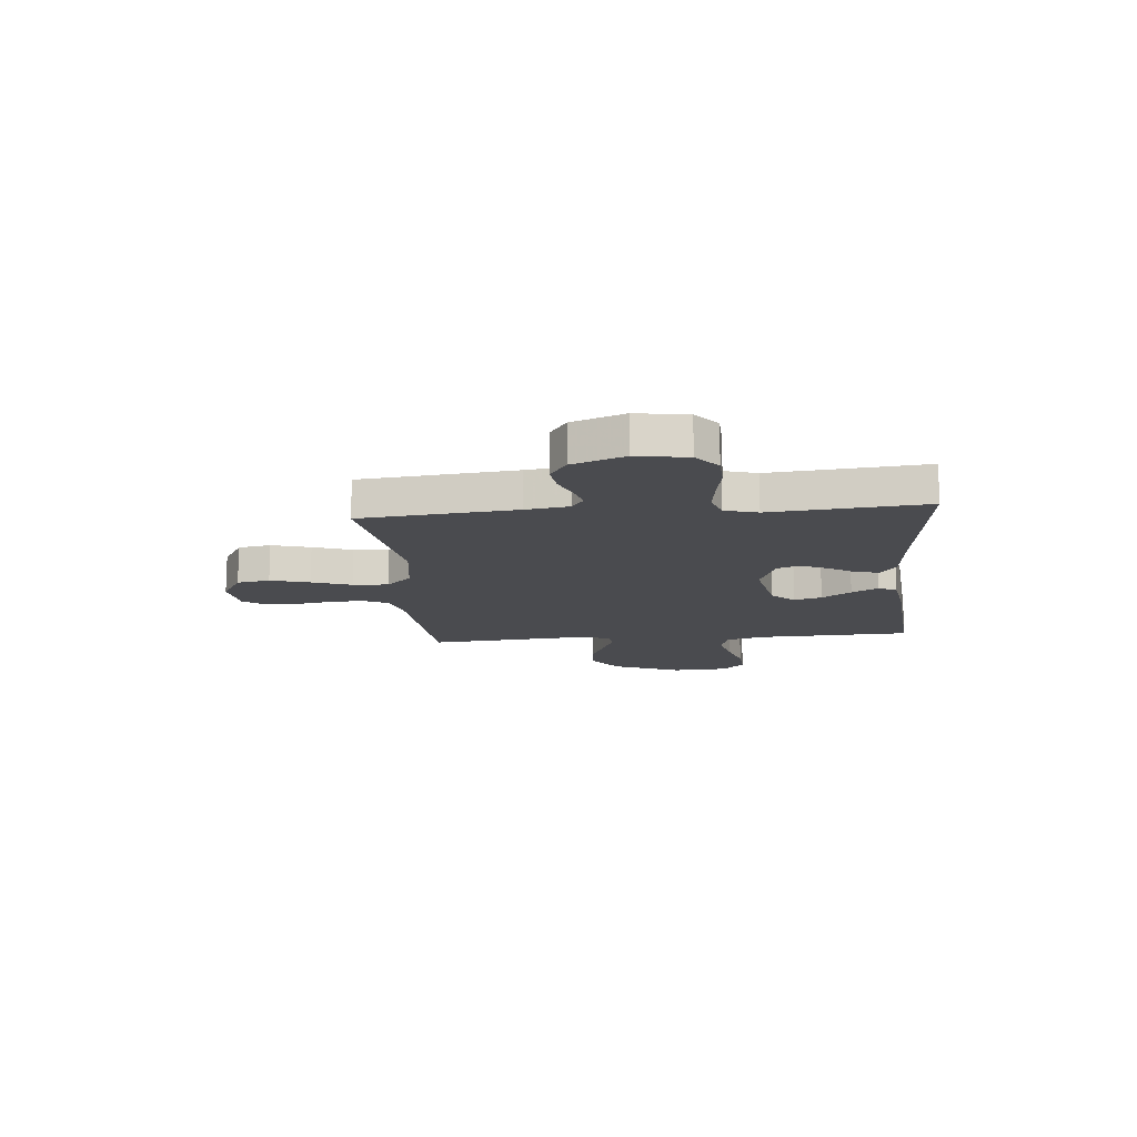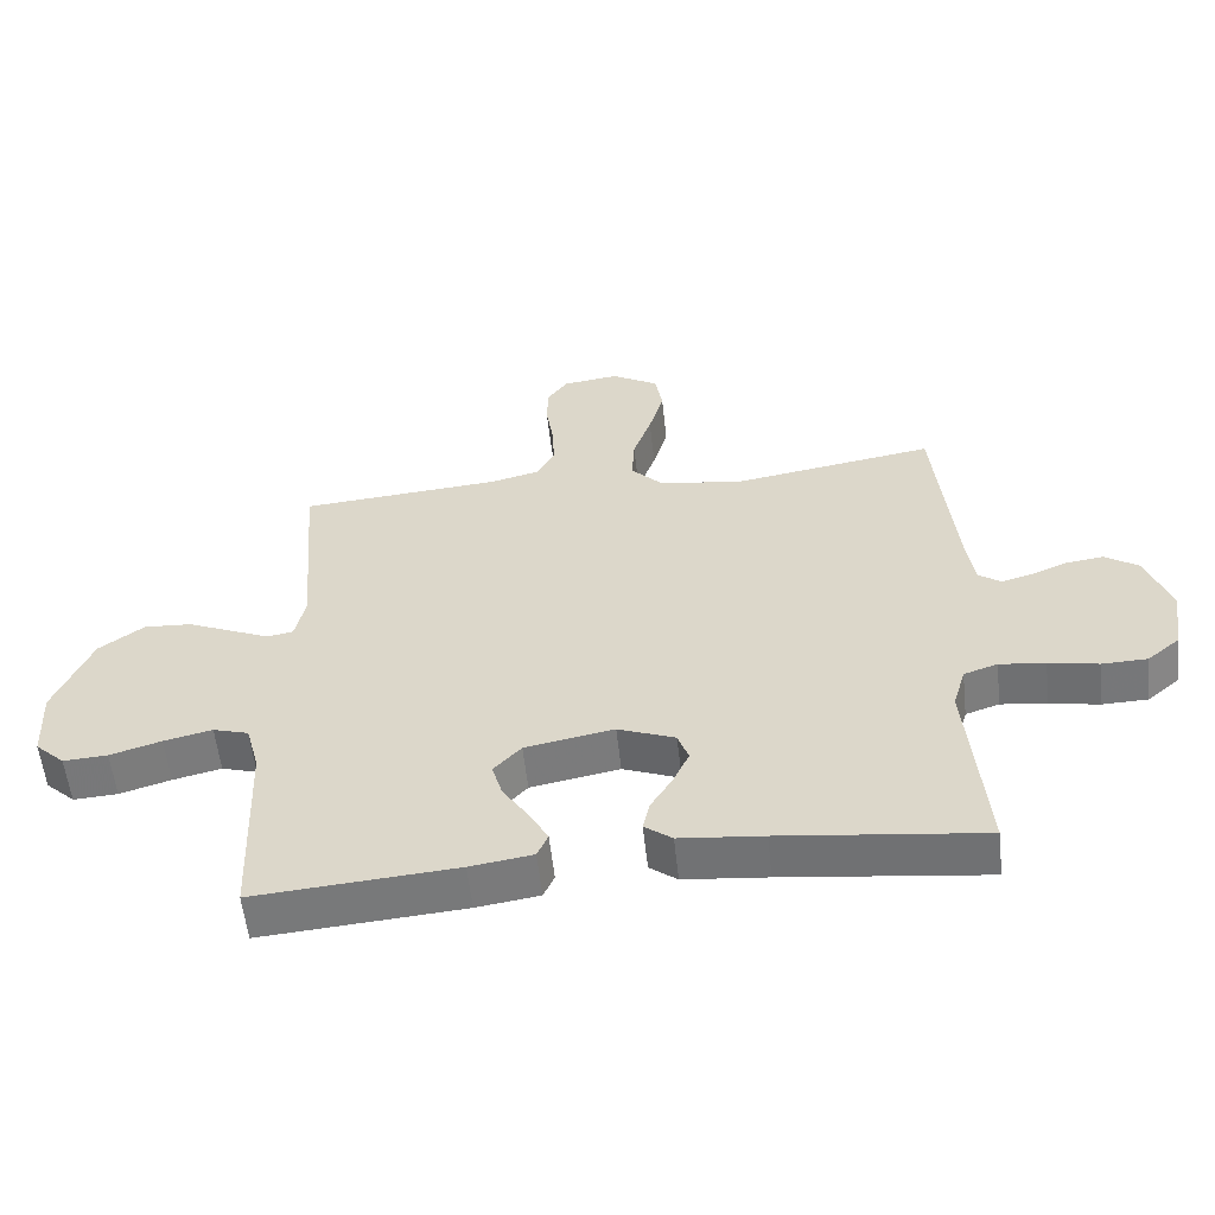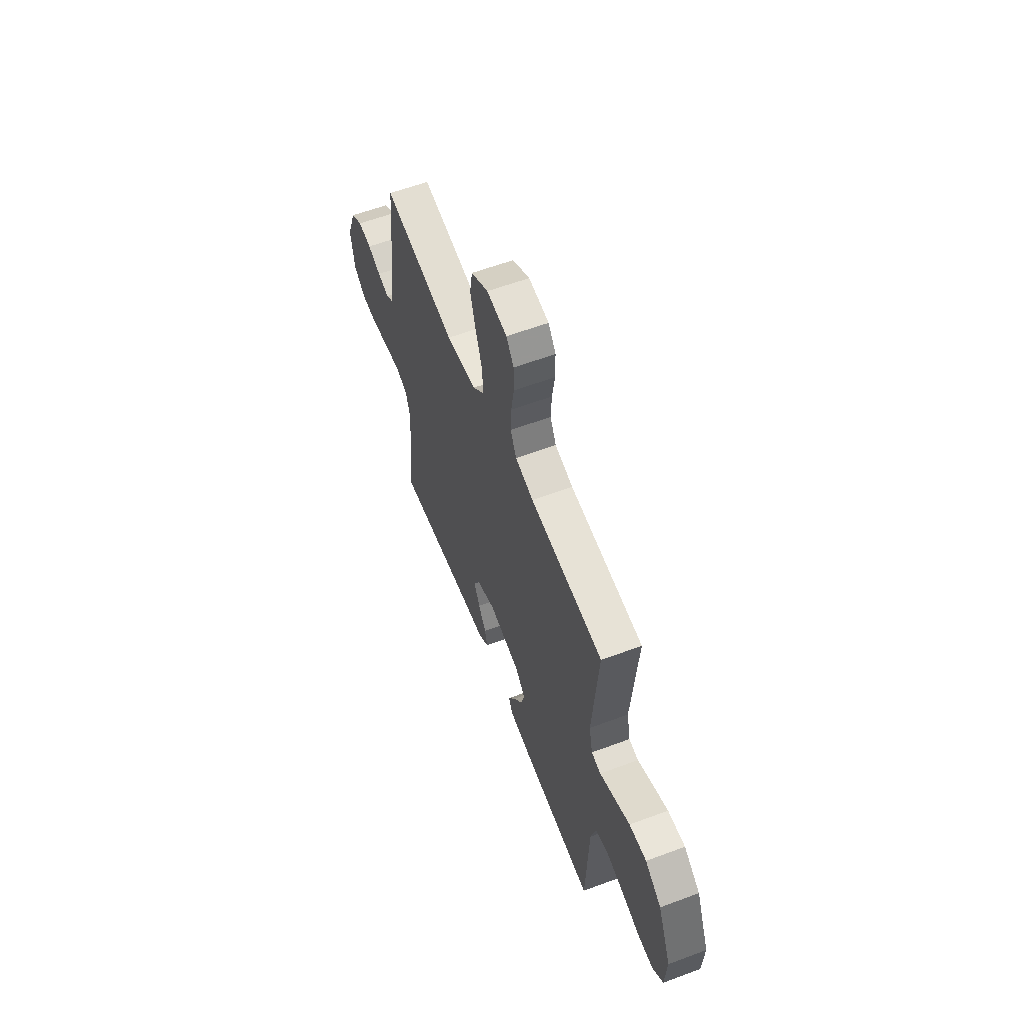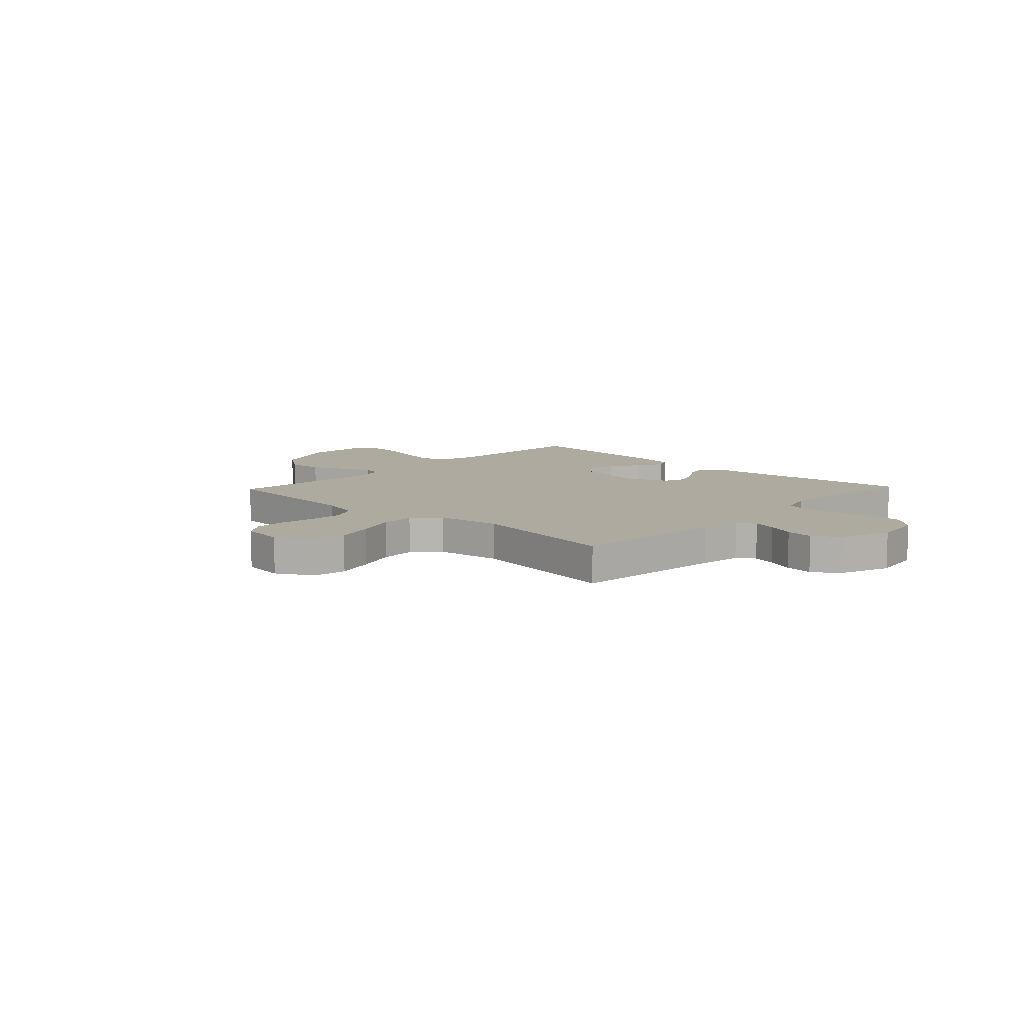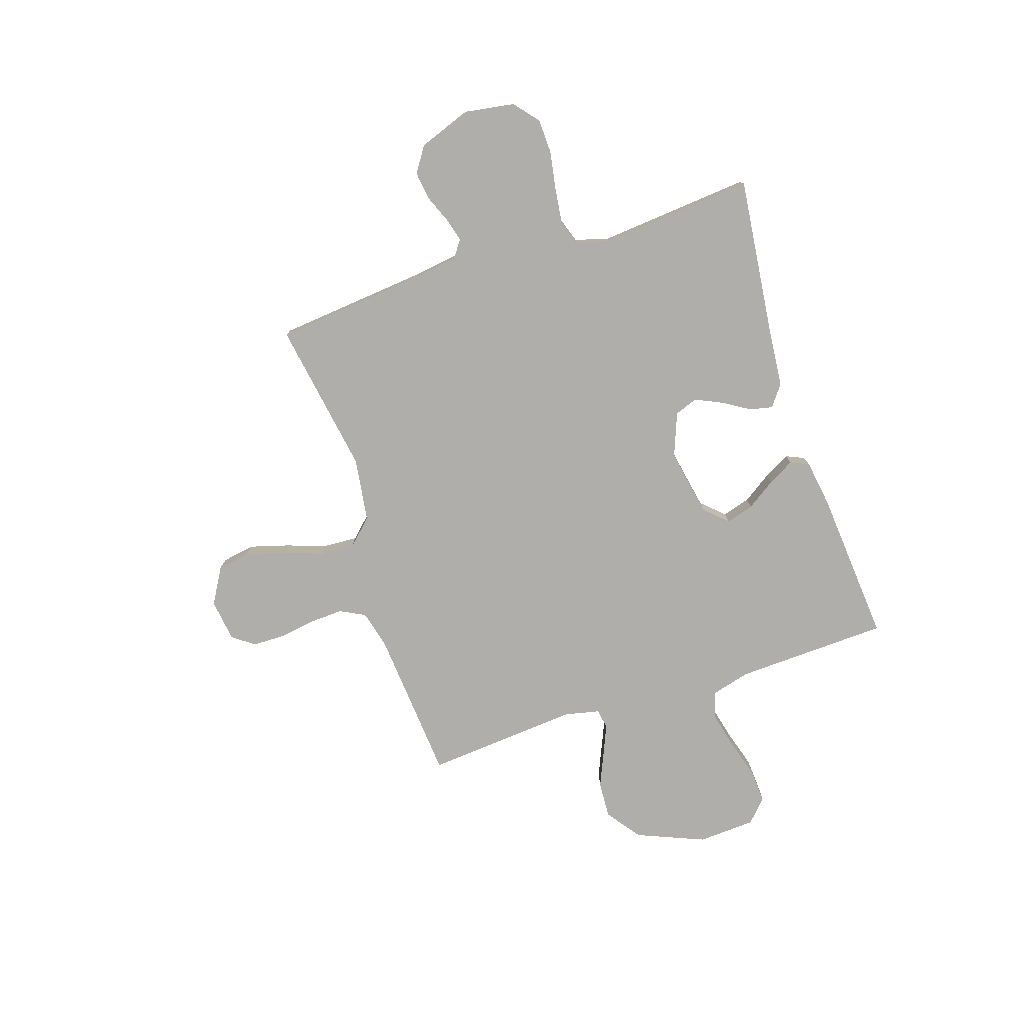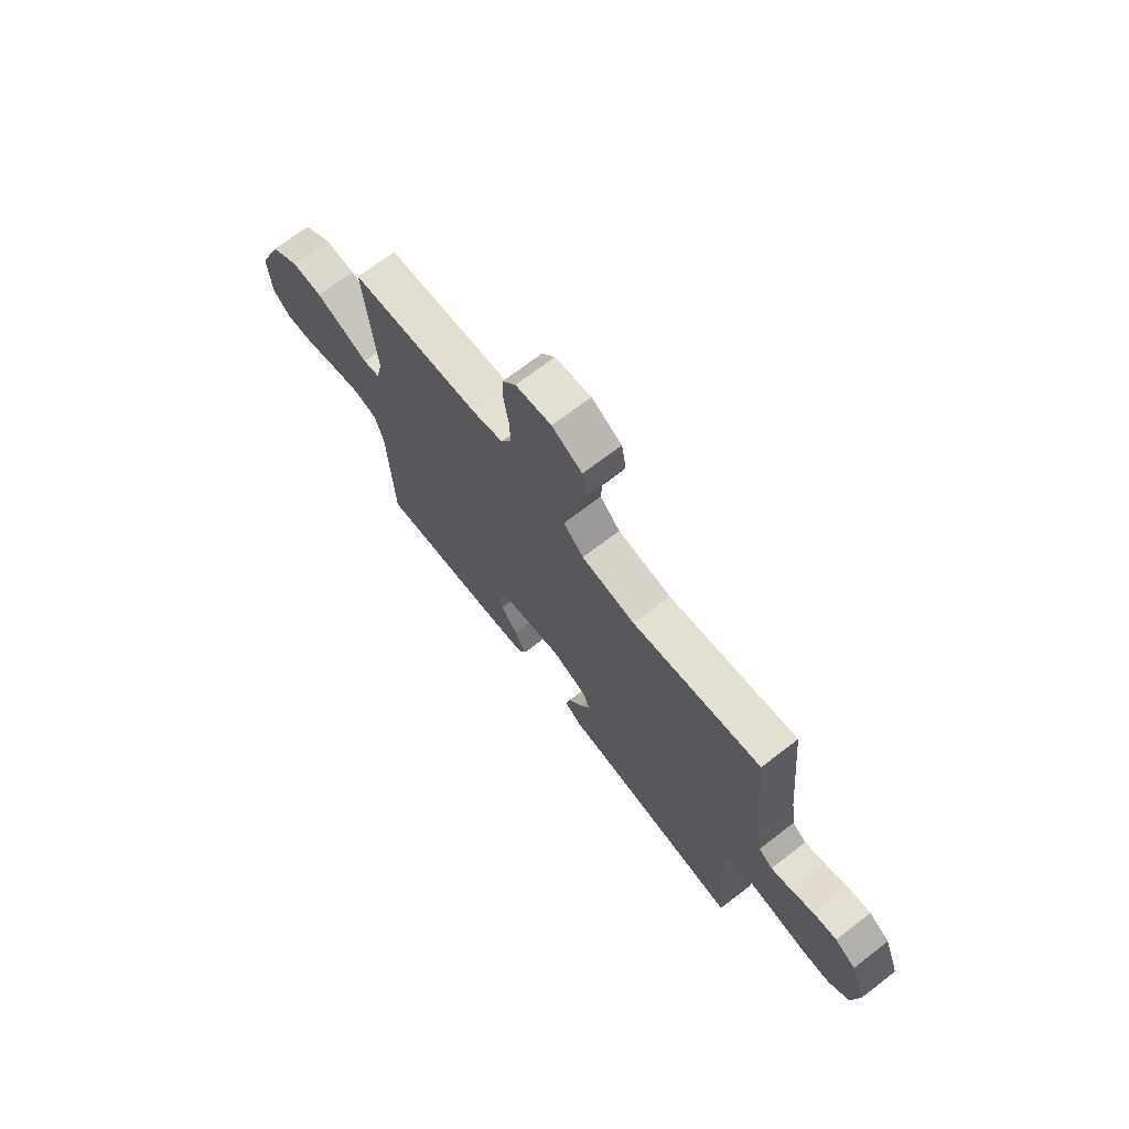
<metadata>
{"format":"obj","ext":"obj","renderer":"f3d","projection":"perspective","resolution":1024,"background":"white","views":[{"elev":-14.3,"azim":95.3,"up":"+Y"},{"elev":-56.8,"azim":6.2,"up":"+Z"},{"elev":59.5,"azim":-111.0,"up":"+Z"},{"elev":9.5,"azim":43.5,"up":"+Y"},{"elev":-77.7,"azim":108.2,"up":"+Y"},{"elev":70.5,"azim":52.4,"up":"+Z"}]}
</metadata>
<code>
v 0.5 0.07 -0.5
v 0.2 0.07 -0.465
v 0.076 0.07 -0.453
v 0.035 0.07 -0.422
v 0.045 0.07 -0.377
v 0.077 0.07 -0.325
v 0.101 0.07 -0.273
v 0.085 0.07 -0.228
v 0 0.07 -0.195
v -0.132 0.07 -0.22
v -0.173 0.07 -0.264
v -0.157 0.07 -0.318
v -0.119 0.07 -0.375
v -0.091 0.07 -0.426
v -0.107 0.07 -0.462
v -0.2 0.07 -0.476
v -0.5 0.07 -0.5
v -0.511 0.07 -0.2
v -0.531 0.07 -0.125
v -0.584 0.07 -0.109
v -0.656 0.07 -0.126
v -0.732 0.07 -0.149
v -0.798 0.07 -0.153
v -0.842 0.07 -0.112
v -0.848 0.07 0
v -0.793 0.07 0.133
v -0.726 0.07 0.182
v -0.655 0.07 0.178
v -0.588 0.07 0.149
v -0.53 0.07 0.124
v -0.491 0.07 0.131
v -0.476 0.07 0.2
v -0.5 0.07 0.5
v -0.2 0.07 0.524
v -0.126 0.07 0.543
v -0.101 0.07 0.592
v -0.104 0.07 0.657
v -0.115 0.07 0.728
v -0.114 0.07 0.791
v -0.083 0.07 0.834
v 0 0.07 0.845
v 0.07 0.07 0.804
v 0.081 0.07 0.74
v 0.059 0.07 0.664
v 0.032 0.07 0.587
v 0.028 0.07 0.518
v 0.075 0.07 0.469
v 0.2 0.07 0.451
v 0.5 0.07 0.5
v 0.529 0.07 0.2
v 0.541 0.07 0.116
v 0.574 0.07 0.092
v 0.621 0.07 0.105
v 0.675 0.07 0.127
v 0.73 0.07 0.134
v 0.779 0.07 0.101
v 0.816 0.07 0
v 0.8 0.07 -0.099
v 0.752 0.07 -0.139
v 0.685 0.07 -0.141
v 0.611 0.07 -0.128
v 0.543 0.07 -0.119
v 0.493 0.07 -0.136
v 0.474 0.07 -0.2
v 0.5 0 -0.5
v 0.2 0 -0.465
v 0.076 0 -0.453
v 0.035 0 -0.422
v 0.045 0 -0.377
v 0.077 0 -0.325
v 0.101 0 -0.273
v 0.085 0 -0.228
v 0 0 -0.195
v -0.132 0 -0.22
v -0.173 0 -0.264
v -0.157 0 -0.318
v -0.119 0 -0.375
v -0.091 0 -0.426
v -0.107 0 -0.462
v -0.2 0 -0.476
v -0.5 0 -0.5
v -0.511 0 -0.2
v -0.531 0 -0.125
v -0.584 0 -0.109
v -0.656 0 -0.126
v -0.732 0 -0.149
v -0.798 0 -0.153
v -0.842 0 -0.112
v -0.848 0 0
v -0.793 0 0.133
v -0.726 0 0.182
v -0.655 0 0.178
v -0.588 0 0.149
v -0.53 0 0.124
v -0.491 0 0.131
v -0.476 0 0.2
v -0.5 0 0.5
v -0.2 0 0.524
v -0.126 0 0.543
v -0.101 0 0.592
v -0.104 0 0.657
v -0.115 0 0.728
v -0.114 0 0.791
v -0.083 0 0.834
v 0 0 0.845
v 0.07 0 0.804
v 0.081 0 0.74
v 0.059 0 0.664
v 0.032 0 0.587
v 0.028 0 0.518
v 0.075 0 0.469
v 0.2 0 0.451
v 0.5 0 0.5
v 0.529 0 0.2
v 0.541 0 0.116
v 0.574 0 0.092
v 0.621 0 0.105
v 0.675 0 0.127
v 0.73 0 0.134
v 0.779 0 0.101
v 0.816 0 0
v 0.8 0 -0.099
v 0.752 0 -0.139
v 0.685 0 -0.141
v 0.611 0 -0.128
v 0.543 0 -0.119
v 0.493 0 -0.136
v 0.474 0 -0.2
f 58 59 60 61
f 58 61 62
f 57 58 62
f 56 57 62 63
f 53 54 55 56
f 52 53 56 63
f 48 49 50
f 47 48 50 51
f 42 43 44 45
f 40 41 42 45
f 40 45 46
f 37 38 39 40
f 36 37 40 46
f 35 36 46 47
f 32 33 34
f 31 32 34 35
f 26 27 28 29
f 26 29 30
f 25 26 30
f 24 25 30 31
f 21 22 23 24
f 20 21 24 31
f 15 16 17 18
f 15 18 19
f 12 13 14 15
f 12 15 19
f 11 12 19
f 10 11 19
f 9 10 19 20
f 3 4 5 6
f 2 3 6 7
f 64 1 2 7
f 63 64 7 8
f 51 52 63 8
f 47 51 8 9
f 31 35 47
f 9 20 31 47
f 125 124 123 122
f 126 125 122
f 126 122 121
f 127 126 121 120
f 120 119 118 117
f 127 120 117 116
f 114 113 112
f 115 114 112 111
f 109 108 107 106
f 109 106 105 104
f 110 109 104
f 104 103 102 101
f 110 104 101 100
f 111 110 100 99
f 98 97 96
f 99 98 96 95
f 93 92 91 90
f 94 93 90
f 94 90 89
f 95 94 89 88
f 88 87 86 85
f 95 88 85 84
f 82 81 80 79
f 83 82 79
f 79 78 77 76
f 83 79 76
f 83 76 75
f 83 75 74
f 84 83 74 73
f 70 69 68 67
f 71 70 67 66
f 71 66 65 128
f 72 71 128 127
f 72 127 116 115
f 73 72 115 111
f 111 99 95
f 111 95 84 73
f 1 65 66 2
f 2 66 67 3
f 3 67 68 4
f 4 68 69 5
f 5 69 70 6
f 6 70 71 7
f 7 71 72 8
f 8 72 73 9
f 9 73 74 10
f 10 74 75 11
f 11 75 76 12
f 12 76 77 13
f 13 77 78 14
f 14 78 79 15
f 15 79 80 16
f 16 80 81 17
f 17 81 82 18
f 18 82 83 19
f 19 83 84 20
f 20 84 85 21
f 21 85 86 22
f 22 86 87 23
f 23 87 88 24
f 24 88 89 25
f 25 89 90 26
f 26 90 91 27
f 27 91 92 28
f 28 92 93 29
f 29 93 94 30
f 30 94 95 31
f 31 95 96 32
f 32 96 97 33
f 33 97 98 34
f 34 98 99 35
f 35 99 100 36
f 36 100 101 37
f 37 101 102 38
f 38 102 103 39
f 39 103 104 40
f 40 104 105 41
f 41 105 106 42
f 42 106 107 43
f 43 107 108 44
f 44 108 109 45
f 45 109 110 46
f 46 110 111 47
f 47 111 112 48
f 48 112 113 49
f 49 113 114 50
f 50 114 115 51
f 51 115 116 52
f 52 116 117 53
f 53 117 118 54
f 54 118 119 55
f 55 119 120 56
f 56 120 121 57
f 57 121 122 58
f 58 122 123 59
f 59 123 124 60
f 60 124 125 61
f 61 125 126 62
f 62 126 127 63
f 63 127 128 64
f 64 128 65 1

</code>
